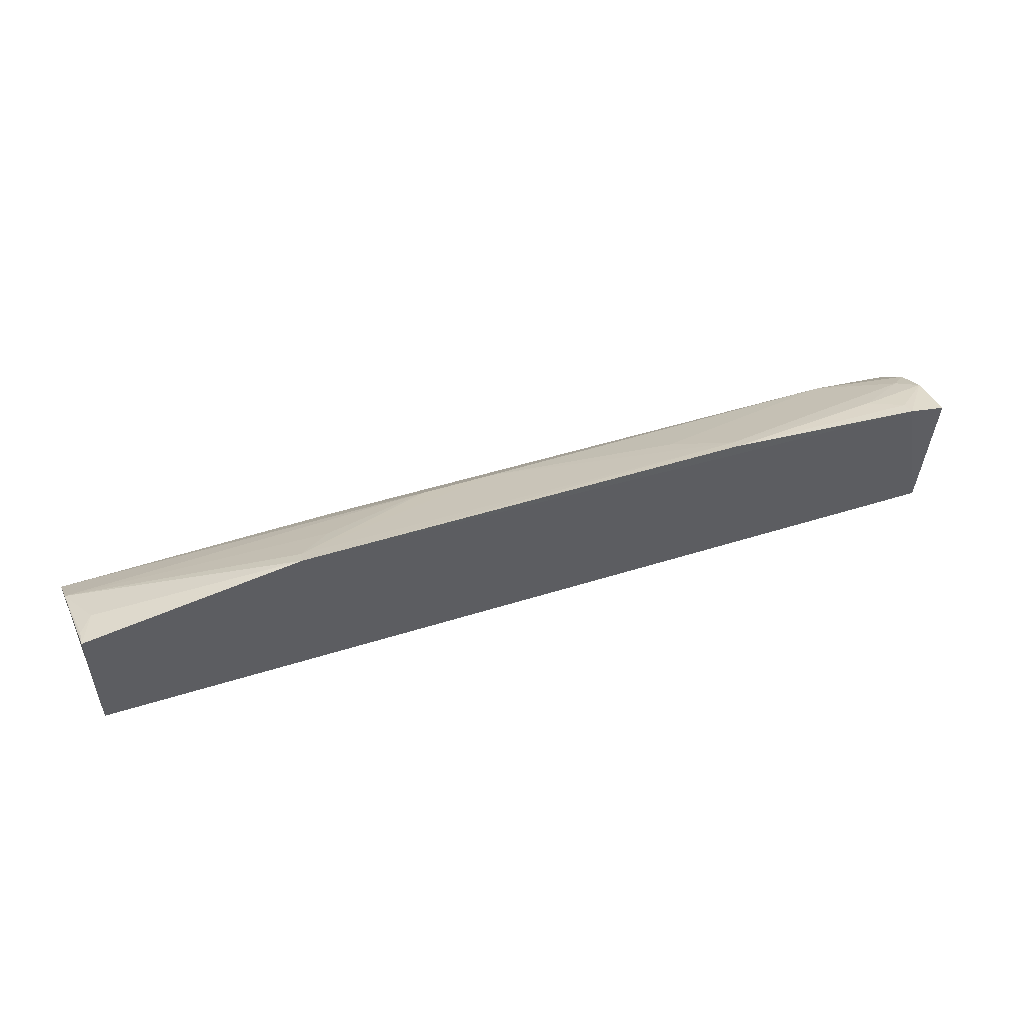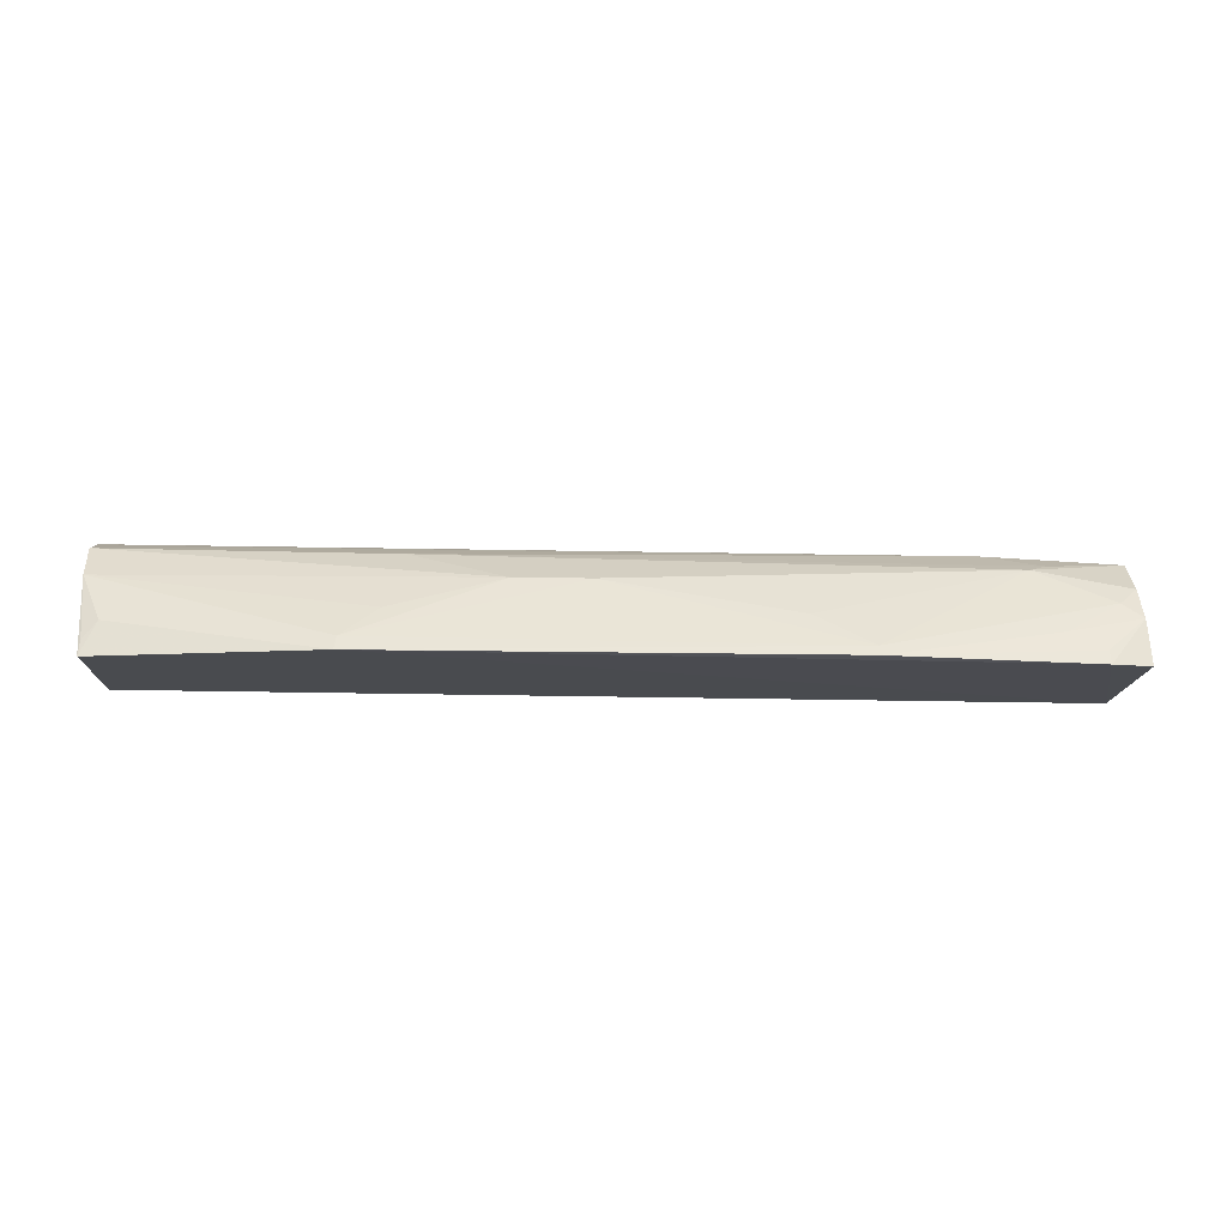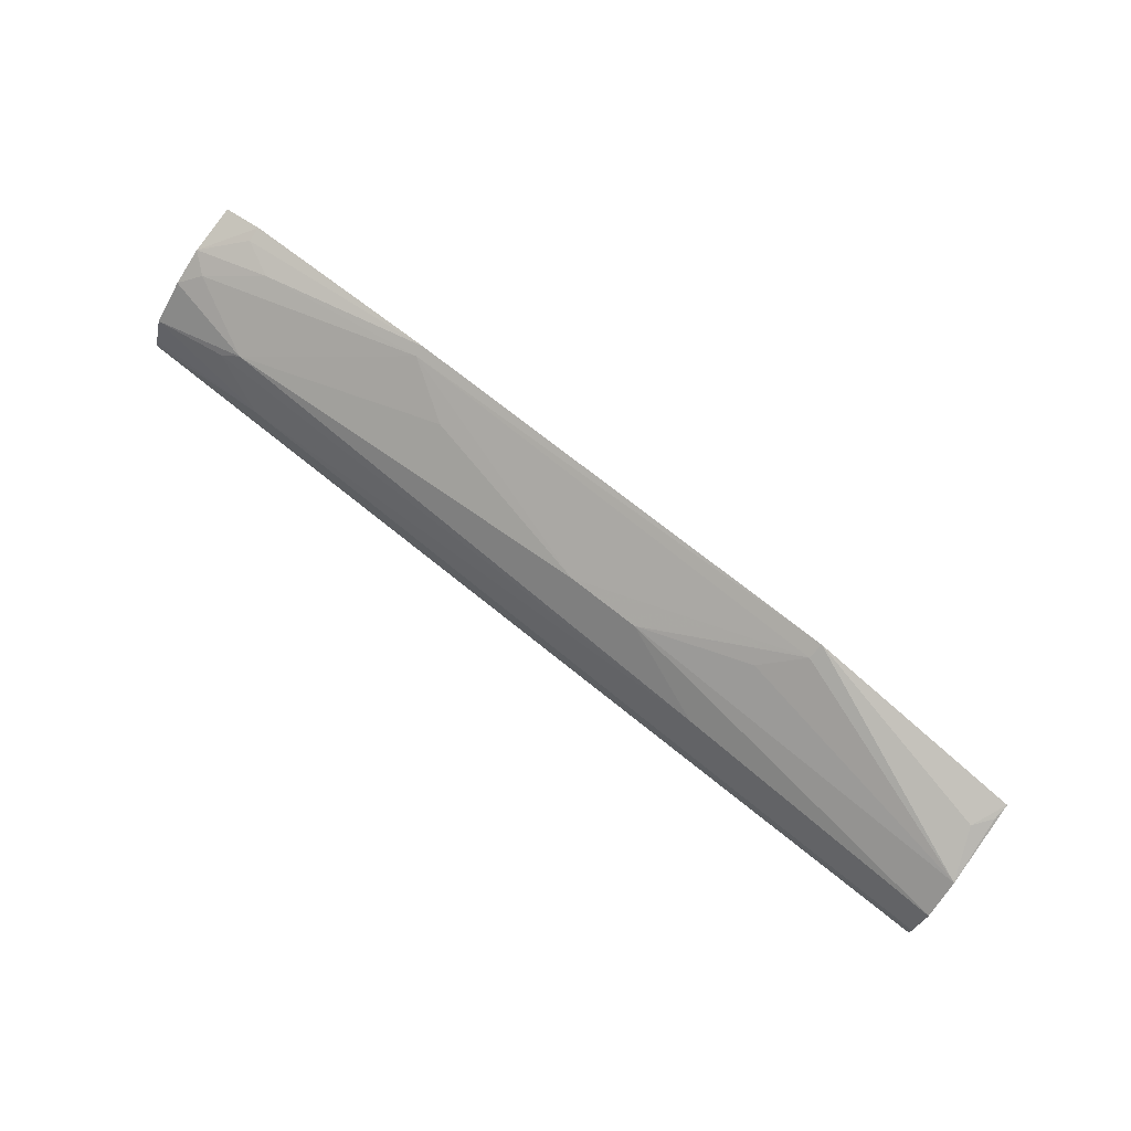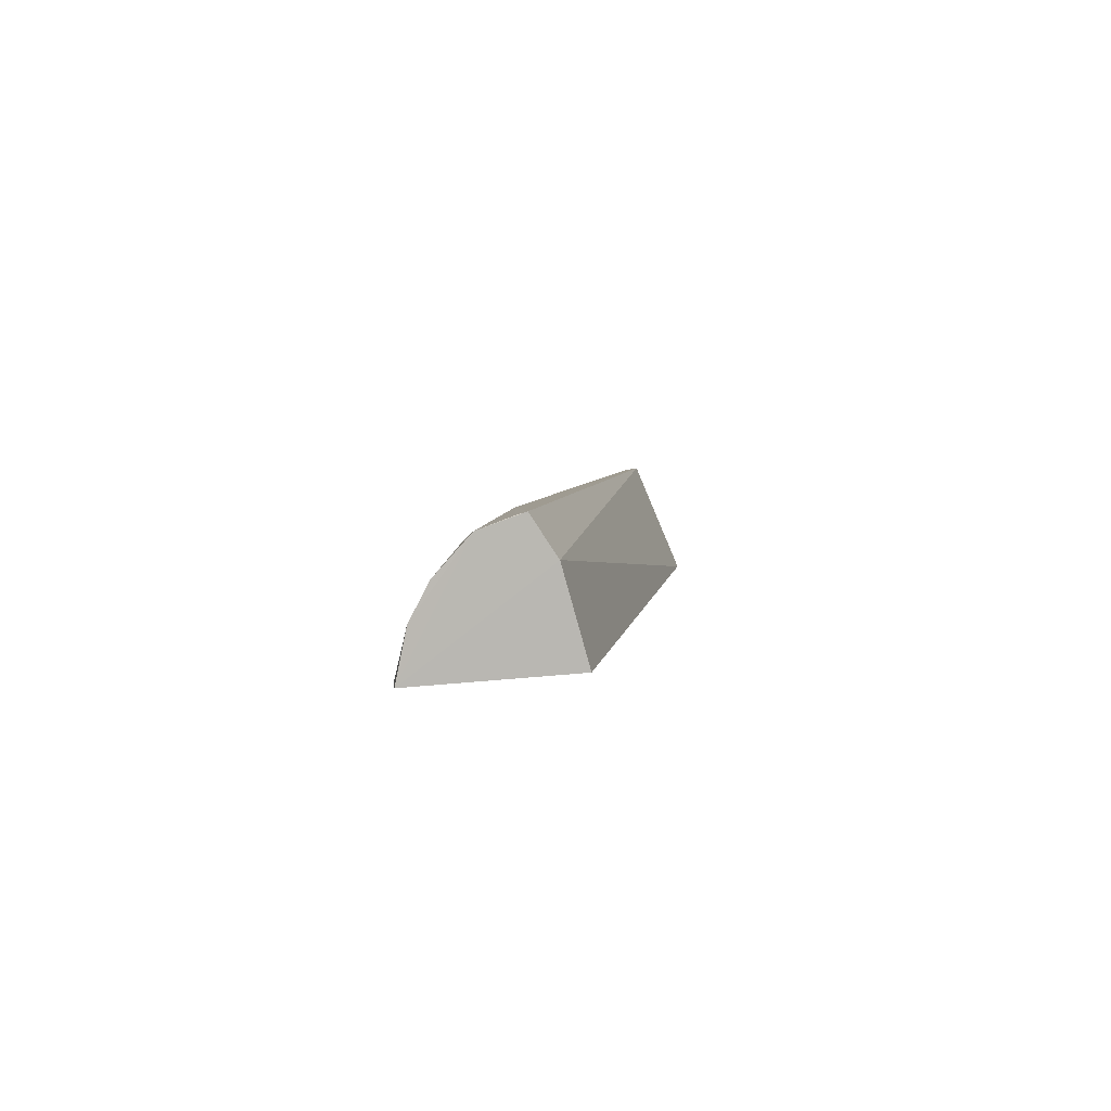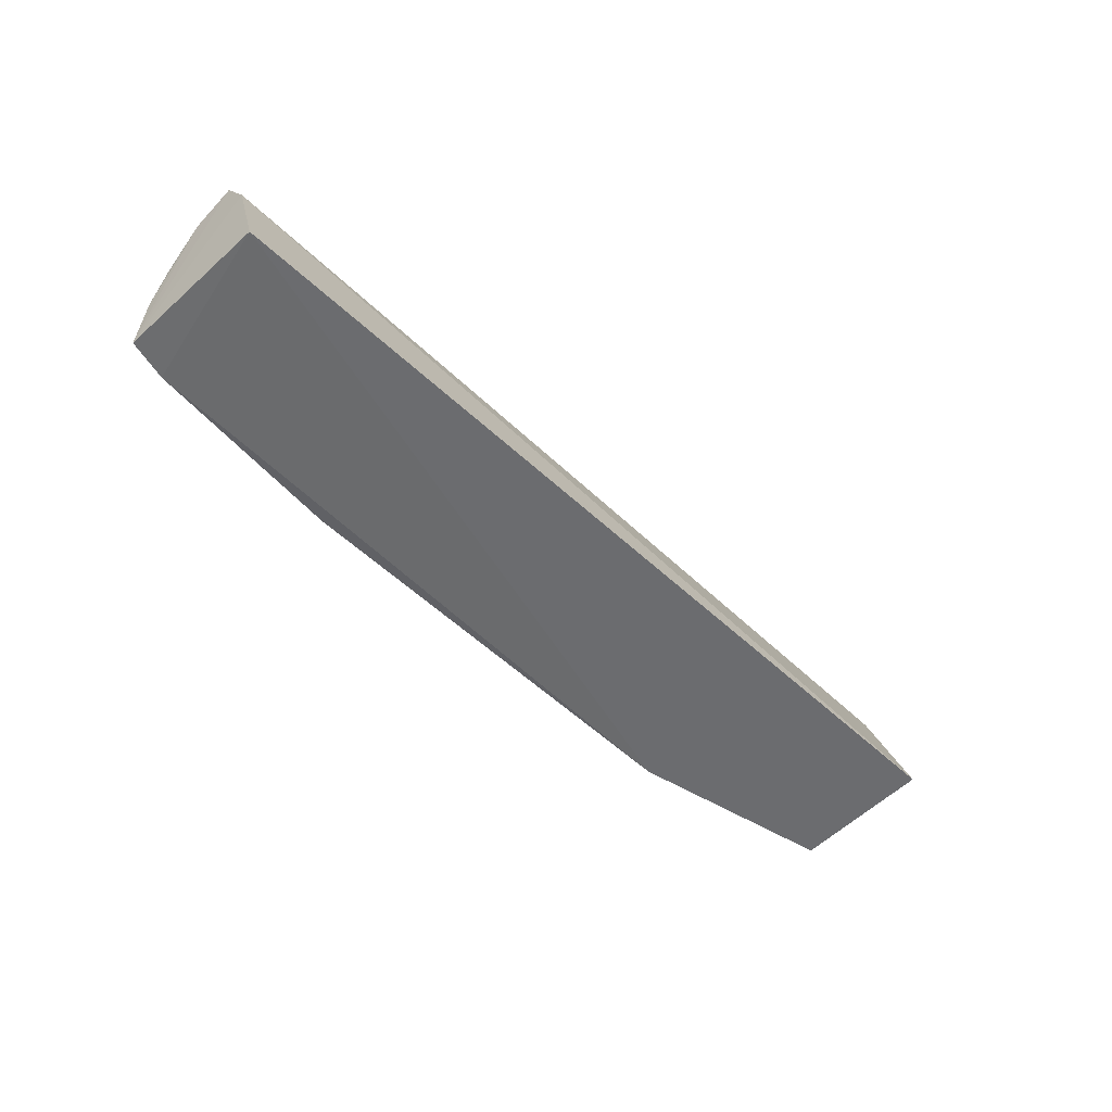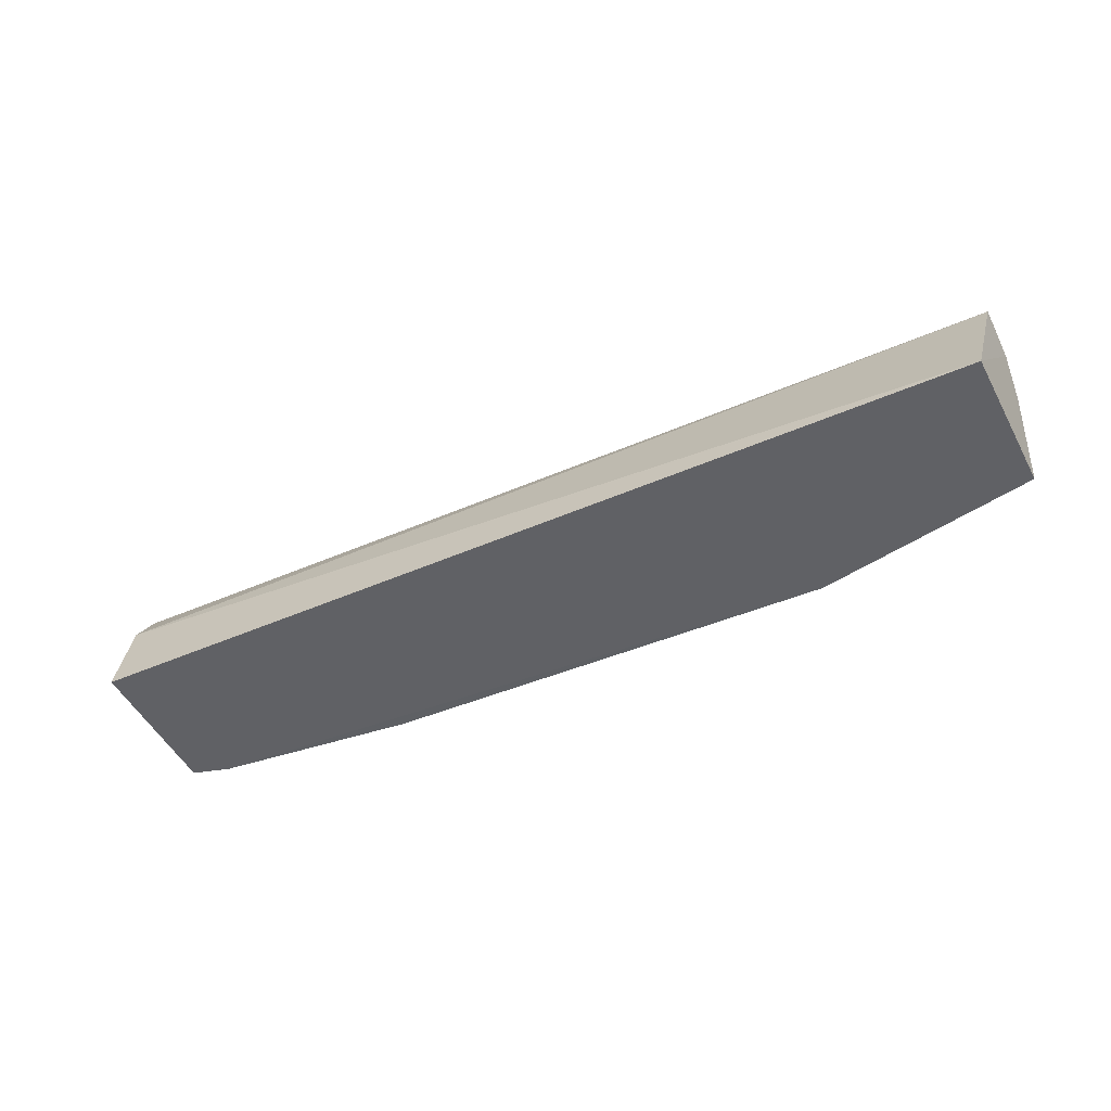
<metadata>
{"format":"obj","ext":"obj","renderer":"f3d","projection":"perspective","resolution":1024,"background":"white","views":[{"elev":47.8,"azim":160.6,"up":"+Y"},{"elev":-20.5,"azim":177.2,"up":"+Z"},{"elev":77.8,"azim":38.3,"up":"+Y"},{"elev":4.6,"azim":-82.6,"up":"+Z"},{"elev":-48.7,"azim":-47.0,"up":"+Z"},{"elev":-44.0,"azim":27.3,"up":"+Z"}]}
</metadata>
<code>
v 0.3945 0.04535 0.02089
v 0.3957 0.1589 0.007326
v 0.4018 0.0871 0.1178
v -0.3226 0.1765 0.007565
v -0.3542 0.04837 0.02108
v 0.09784 0.1589 0.07176
v 0.4022 0.122 0.1032
v 0.2169 0.1931 0.003434
v -0.3557 0.0673 0.08869
v -0.1574 0.1875 0.01479
v 0.4005 0.1418 0.07483
v -0.3556 0.1197 0.1054
v -0.1572 0.1912 0.006459
v 0.2157 0.1872 0.01559
v 0.3837 0.1562 0.03553
v -0.2782 0.1421 0.09136
v -0.3544 0.169 0.009191
v -0.3561 0.08668 0.1176
v -0.2489 0.1107 0.1141
v -0.3545 0.1609 0.04827
v 0.03837 0.1588 0.07222
v 0.187 0.1728 0.04239
v 0.3948 0.1565 0.02056
v 0.1736 0.1321 0.09898
v 0.4018 0.09765 0.1162
v -0.2935 0.1329 0.09809
v -0.3557 0.09456 0.1152
v -0.2943 0.1715 0.0333
v -0.3544 0.1463 0.07606
v -0.1126 0.1733 0.04275
v 0.2787 0.1076 0.1122
v -0.3222 0.1734 0.01934
v -0.3389 0.1563 0.0612
f 5 2 1
f 7 1 2
f 7 3 1
f 8 5 4
f 8 2 5
f 9 5 1
f 9 1 3
f 11 7 2
f 11 6 7
f 13 10 8
f 13 8 4
f 14 8 10
f 14 11 8
f 15 2 8
f 15 8 11
f 17 4 5
f 17 5 9
f 18 9 3
f 18 17 9
f 18 12 17
f 19 18 3
f 20 17 12
f 20 4 17
f 21 14 10
f 21 6 14
f 21 16 6
f 22 14 6
f 22 6 11
f 22 11 14
f 23 15 11
f 23 11 2
f 23 2 15
f 24 7 6
f 24 6 16
f 24 19 7
f 25 19 3
f 25 3 7
f 26 16 12
f 26 12 19
f 26 24 16
f 26 19 24
f 27 19 12
f 27 12 18
f 27 18 19
f 28 10 13
f 29 20 12
f 29 12 16
f 30 21 10
f 30 10 16
f 30 16 21
f 31 25 7
f 31 7 19
f 31 19 25
f 32 28 13
f 32 13 4
f 32 4 20
f 32 20 28
f 33 28 20
f 33 16 10
f 33 10 28
f 33 29 16
f 33 20 29

</code>
